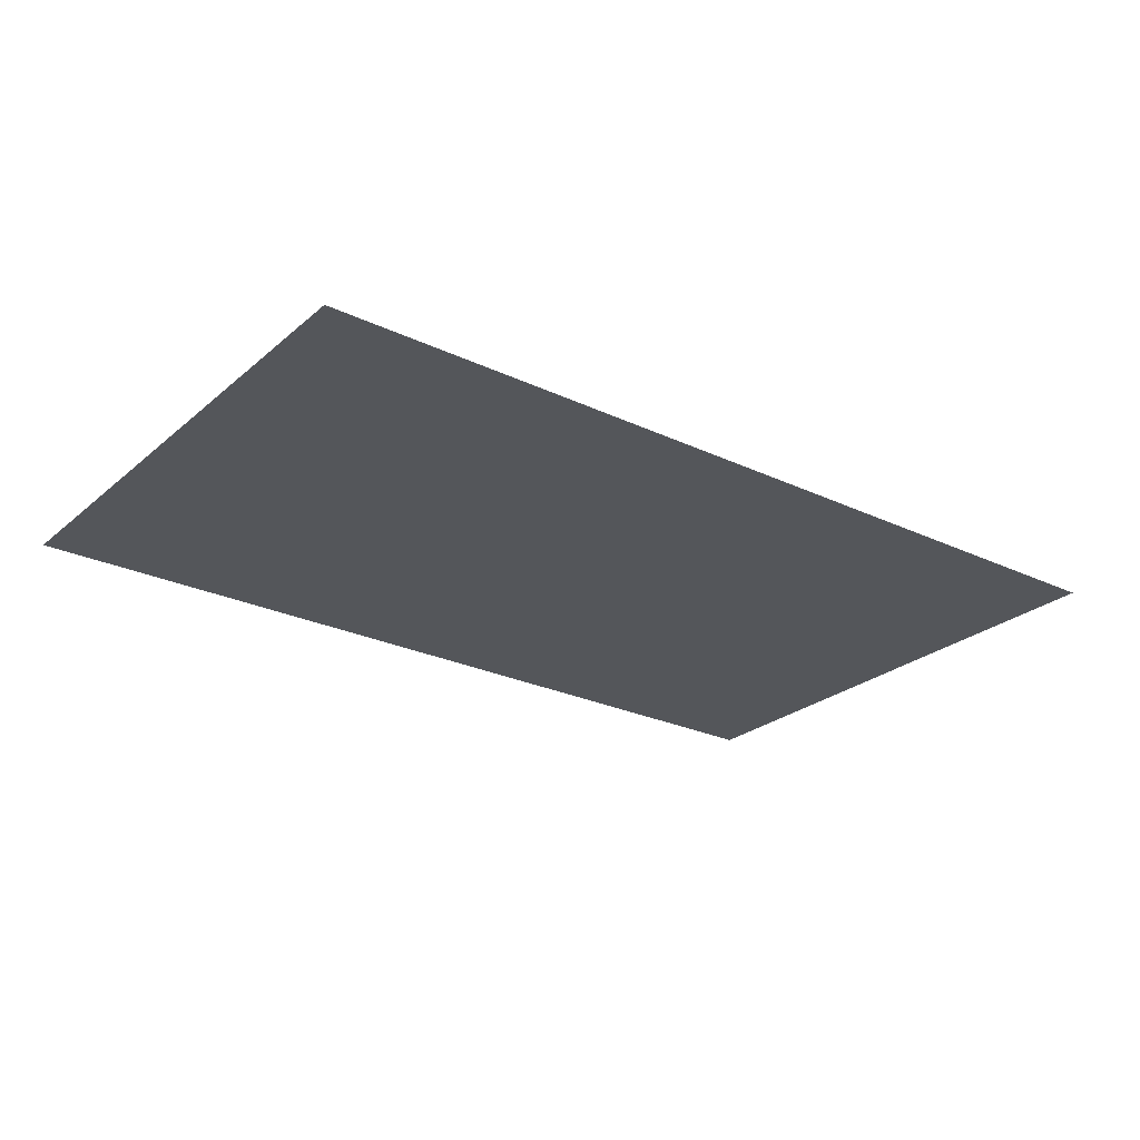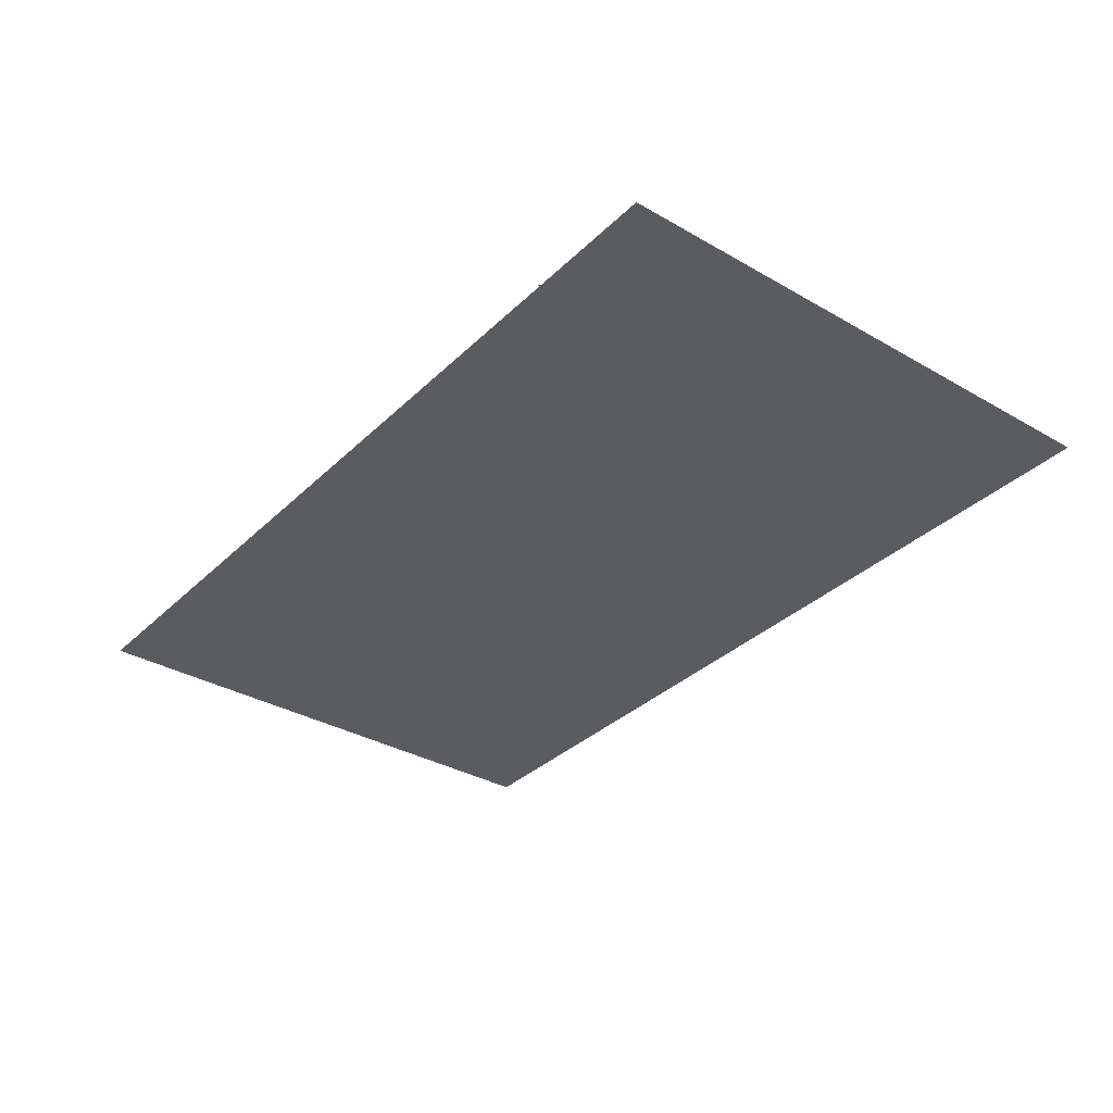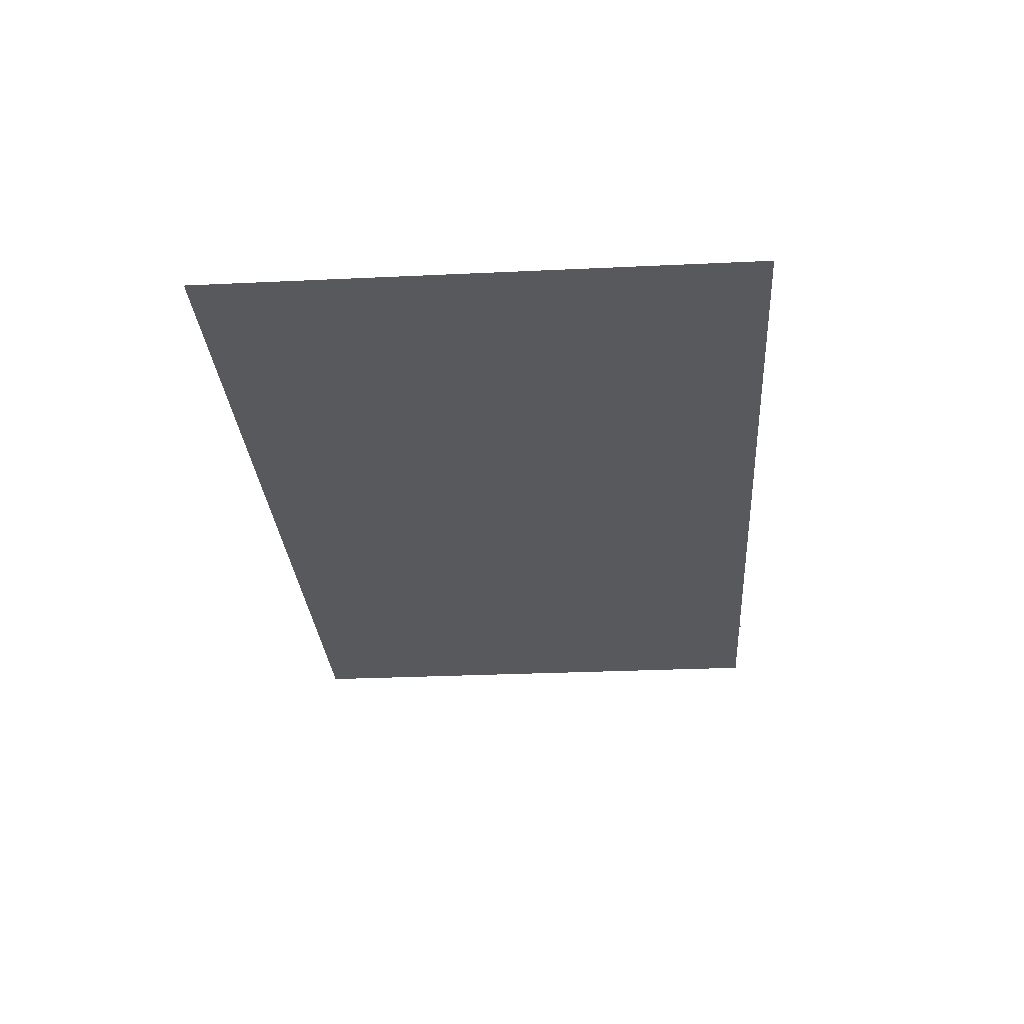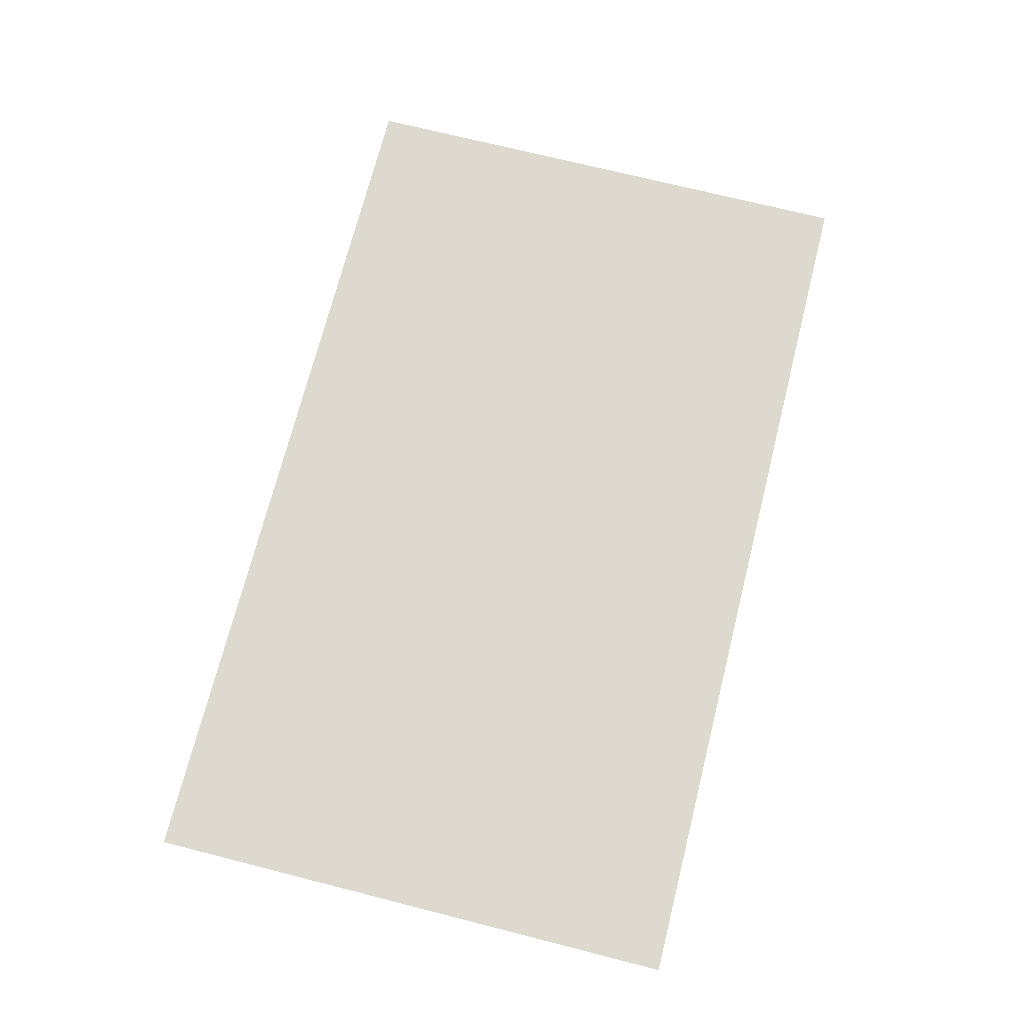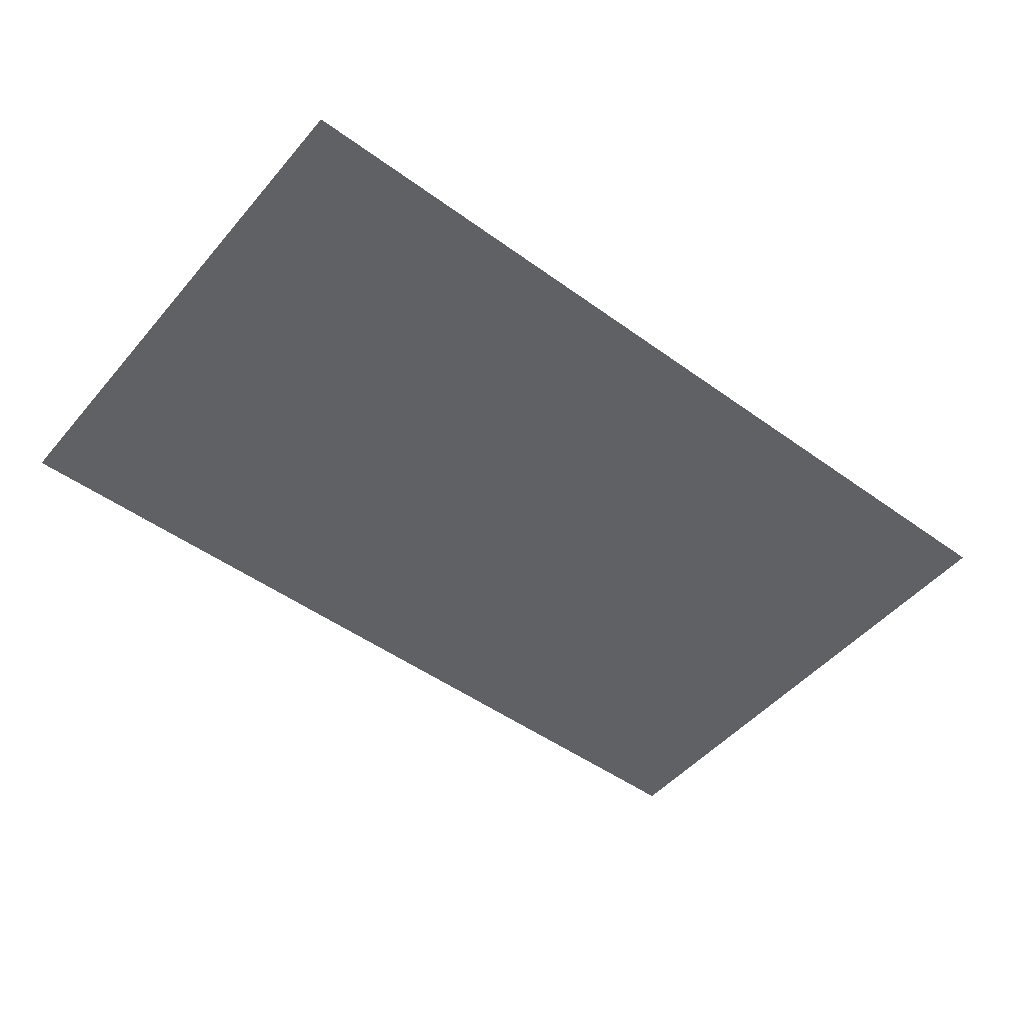
<metadata>
{"format":"obj","ext":"obj","renderer":"f3d","projection":"perspective","resolution":1024,"background":"white","views":[{"elev":-25.6,"azim":142.9,"up":"+Z"},{"elev":-33.9,"azim":52.0,"up":"+Z"},{"elev":-29.0,"azim":-86.0,"up":"+Z"},{"elev":71.6,"azim":104.2,"up":"+Z"},{"elev":-49.2,"azim":141.3,"up":"+Z"}]}
</metadata>
<code>
v -2.5 -1.5 0
v -2.5 1.5 0
v 2.5 1.5 0
v 2.5 -1.5 0
v -2.5 1.328 0
v -1.883 1.5 0
v -1.852 1.328 0
v -2.5 0.7891 0
v -1.812 0.7109 0
v -2.5 0.2344 0
v -1.883 0.2344 0
v -0.8125 0.7031 0
v -0.8047 -0.1875 0
v 0.5391 0.3906 0
v 0.5078 -0.5312 0
v 1.719 0.3672 0
v 1.633 -0.6094 0
v 2.5 0.1797 0
v 2.5 -0.8047 0
v -0.8047 1.5 0
v -0.8438 1.148 0
v 0.5 1.109 0
v 1.555 1.094 0
v 2.5 0.9688 0
v 0.5078 1.5 0
v 1.633 1.5 0
v -1.844 -0.8516 0
v -1.82 -0.7578 0
v -1.773 -0.7578 0
v -1.789 -0.8438 0
v -1.867 -0.9297 0
v -1.688 -0.8906 0
v -1.688 -0.8125 0
v -1.641 -0.8125 0
v -1.648 -0.8984 0
v -1.703 -0.9922 0
v -1.586 -0.9375 0
v -1.57 -0.8438 0
v -1.523 -0.8438 0
v -1.531 -0.9297 0
v -1.578 -1.023 0
v -1.391 -1.078 0
v -1.375 -0.9844 0
v -1.328 -0.9844 0
v -1.336 -1.07 0
v -1.383 -1.164 0
v -2.047 -0.9766 0
v -2.047 -0.9062 0
v -2 -0.9062 0
v -2.016 -0.9922 0
v -2.086 -1.094 0
v -1.094 -0.7578 0
v -1.117 -0.6719 0
v -1.07 -0.6719 0
v -1.062 -0.7578 0
v -1.055 -0.8516 0
v -0.02344 -0.9922 0
v 0 -0.8984 0
v 0.04688 -0.8984 0
v 0.03125 -0.9844 0
v -0.04688 -1.07 0
v 0.1328 -1.031 0
v 0.1328 -0.9531 0
v 0.1797 -0.9531 0
v 0.1719 -1.039 0
v 0.1172 -1.133 0
v 0.2344 -1.078 0
v 0.25 -0.9844 0
v 0.2969 -0.9844 0
v 0.2891 -1.07 0
v 0.2422 -1.164 0
v 0.4297 -1.219 0
v 0.4453 -1.125 0
v 0.4922 -1.125 0
v 0.4844 -1.211 0
v 0.4375 -1.305 0
v -0.2266 -1.117 0
v -0.2266 -1.047 0
v -0.1797 -1.047 0
v -0.1953 -1.133 0
v -0.2656 -1.234 0
v 0.7266 -0.8984 0
v 0.7031 -0.8125 0
v 0.75 -0.8125 0
v 0.7578 -0.8984 0
v 0.7656 -0.9922 0
v 1.32 -1.203 0
v 1.344 -1.109 0
v 1.391 -1.109 0
v 1.375 -1.195 0
v 1.297 -1.281 0
v 1.477 -1.242 0
v 1.477 -1.164 0
v 1.523 -1.164 0
v 1.516 -1.25 0
v 1.461 -1.344 0
v 1.578 -1.289 0
v 1.594 -1.195 0
v 1.641 -1.195 0
v 1.633 -1.281 0
v 1.586 -1.375 0
v 1.773 -1.43 0
v 1.789 -1.336 0
v 1.836 -1.336 0
v 1.828 -1.422 0
v 1.781 -1.516 0
v 1.117 -1.328 0
v 1.117 -1.258 0
v 1.164 -1.258 0
v 1.148 -1.344 0
v 1.078 -1.445 0
v 2.07 -1.109 0
v 2.047 -1.023 0
v 2.094 -1.023 0
v 2.102 -1.109 0
v 2.109 -1.203 0
v -2.078 -0.2578 0
v -2.055 -0.1641 0
v -2.008 -0.1641 0
v -2.023 -0.25 0
v -2.102 -0.3359 0
v -1.922 -0.2969 0
v -1.922 -0.2188 0
v -1.875 -0.2188 0
v -1.883 -0.3047 0
v -1.938 -0.3984 0
v -1.82 -0.3438 0
v -1.805 -0.25 0
v -1.758 -0.25 0
v -1.766 -0.3359 0
v -1.812 -0.4297 0
v -1.625 -0.4844 0
v -1.609 -0.3906 0
v -1.562 -0.3906 0
v -1.57 -0.4766 0
v -1.617 -0.5703 0
v -2.281 -0.3828 0
v -2.281 -0.3125 0
v -2.234 -0.3125 0
v -2.25 -0.3984 0
v -2.32 -0.5 0
v -1.328 -0.1641 0
v -1.352 -0.07812 0
v -1.305 -0.07812 0
v -1.297 -0.1641 0
v -1.289 -0.2578 0
v -1.617 0.2656 0
v -1.625 0.3516 0
v -1.578 0.3516 0
v -1.586 0.2656 0
v -1.586 0.1719 0
v -1.75 0.3672 0
v -1.766 0.4531 0
v -1.719 0.4531 0
v -1.719 0.3672 0
v -1.758 0.2656 0
v -2.008 0.2969 0
v -2.016 0.3828 0
v -1.969 0.3828 0
v -1.977 0.2969 0
v -1.977 0.2031 0
v -2.141 0.3984 0
v -2.156 0.4844 0
v -2.109 0.4844 0
v -2.109 0.3984 0
v -2.148 0.2969 0
v -0.5078 0.1797 0
v -0.5156 0.2656 0
v -0.4688 0.2656 0
v -0.4766 0.1797 0
v -0.4766 0.08594 0
v -0.6406 0.2812 0
v -0.6562 0.3672 0
v -0.6094 0.3672 0
v -0.6094 0.2812 0
v -0.6484 0.1797 0
v -0.8984 0.2109 0
v -0.9062 0.2969 0
v -0.8594 0.2969 0
v -0.8672 0.2109 0
v -0.8672 0.1172 0
v -1.031 0.3125 0
v -1.047 0.3984 0
v -1 0.3984 0
v -1 0.3125 0
v -1.039 0.2109 0
v 0.7422 -0.3047 0
v 0.7344 -0.2188 0
v 0.7812 -0.2188 0
v 0.7734 -0.3047 0
v 0.7734 -0.3984 0
v 0.6094 -0.2031 0
v 0.5938 -0.1172 0
v 0.6406 -0.1172 0
v 0.6406 -0.2031 0
v 0.6016 -0.3047 0
v 0.3516 -0.2734 0
v 0.3438 -0.1875 0
v 0.3906 -0.1875 0
v 0.3828 -0.2734 0
v 0.3828 -0.3672 0
v 0.2188 -0.1719 0
v 0.2031 -0.08594 0
v 0.25 -0.08594 0
v 0.25 -0.1719 0
v 0.2109 -0.2734 0
v 1.961 -0.1172 0
v 1.953 -0.03125 0
v 2 -0.03125 0
v 1.992 -0.1172 0
v 1.992 -0.2109 0
v 1.742 0.03906 0
v 1.727 0.125 0
v 1.773 0.125 0
v 1.773 0.03906 0
v 1.734 -0.0625 0
v 1.484 -0.03125 0
v 1.477 0.05469 0
v 1.523 0.05469 0
v 1.516 -0.03125 0
v 1.516 -0.125 0
v 1.352 0.07031 0
v 1.336 0.1562 0
v 1.383 0.1562 0
v 1.383 0.07031 0
v 1.344 -0.03125 0
v 2.266 -0.5703 0
v 2.258 -0.4844 0
v 2.305 -0.4844 0
v 2.297 -0.5703 0
v 2.297 -0.6641 0
v 2.133 -0.4688 0
v 2.117 -0.3828 0
v 2.164 -0.3828 0
v 2.164 -0.4688 0
v 2.125 -0.5703 0
v 1.875 -0.5391 0
v 1.867 -0.4531 0
v 1.914 -0.4531 0
v 1.906 -0.5391 0
v 1.906 -0.6328 0
v 1.742 -0.4375 0
v 1.727 -0.3516 0
v 1.773 -0.3516 0
v 1.773 -0.4375 0
v 1.734 -0.5391 0
v -0.7578 -1.102 0
v -0.7656 -1.078 0
v -0.7344 -1.062 0
v -0.7422 -1.086 0
v -0.7266 -1.117 0
v -0.7578 -1.125 0
v -0.7344 -1.164 0
v -0.7578 -1.164 0
v -0.7578 -1.047 0
v -0.7578 -1.039 0
v -0.7734 -1.008 0
v -0.7422 -1 0
v -0.7656 -1 0
v -0.7578 -1 0
v -0.7109 -1.062 0
v -0.7109 -1.109 0
v -0.6641 -1.062 0
v -0.6797 -1.102 0
v -0.7344 -1.016 0
v -0.7109 -1.047 0
v -0.7109 -1 0
v -0.6875 -1.016 0
v -0.7969 -1.078 0
v -0.7891 -1.016 0
v -0.7891 -1 0
v -0.7891 -0.9531 0
v -0.7656 -0.9531 0
v -0.7734 -0.8984 0
v -0.7578 -0.8984 0
v -0.7578 -0.8359 0
v -0.8359 -1.047 0
v -0.8438 -1.016 0
v -0.7656 -1.125 0
v -0.8047 -1.086 0
v -0.8125 -1.141 0
v -0.8359 -1.109 0
v -0.7734 -0.8438 0
v -0.8047 -0.8906 0
v -0.8359 -0.8828 0
v -0.8125 -0.8281 0
v -0.8203 -0.9531 0
v -0.7266 -0.8359 0
v -0.7266 -0.8828 0
v -0.7422 -0.8828 0
v -0.7578 -0.8438 0
v -0.7578 -0.9297 0
v 1.828 -1.039 0
v 1.82 -1.062 0
v 1.805 -1.047 0
v 1.797 -1.023 0
v 1.82 -1 0
v 1.852 -0.9766 0
v 1.859 -1.039 0
v 1.906 -0.9766 0
v 1.898 -1.008 0
v 1.82 -1.008 0
v 1.805 -0.9609 0
v 1.836 -0.9688 0
v 1.828 -0.9609 0
v 1.852 -0.9609 0
v 1.828 -0.9141 0
v 1.852 -0.9141 0
v 1.82 -0.8594 0
v 1.836 -0.8594 0
v 1.82 -0.7969 0
v 1.82 -1.086 0
v 1.789 -1.078 0
v 1.82 -1.125 0
v 1.797 -1.125 0
v 1.773 -1.07 0
v 1.773 -1.023 0
v 1.742 -1.062 0
v 1.727 -1.023 0
v 1.773 -1.008 0
v 1.797 -0.9766 0
v 1.75 -0.9766 0
v 1.773 -0.9609 0
v 1.82 -0.9609 0
v 1.867 -1.047 0
v 1.828 -1.086 0
v 1.898 -1.07 0
v 1.875 -1.102 0
v 1.867 -0.8516 0
v 1.836 -0.8047 0
v 1.875 -0.7891 0
v 1.898 -0.8438 0
v 1.883 -0.9141 0
v 1.789 -0.8438 0
v 1.789 -0.7969 0
v 1.82 -0.8047 0
v 1.805 -0.8438 0
v 1.82 -0.8906 0
v 1.312 -0.5469 0
v 1.32 -0.6172 0
v 1.188 -0.6484 0
v 1.156 -0.5625 0
v 1.086 -0.4844 0
v 1.375 -0.5 0
v 1.172 -0.3828 0
v 1.359 -0.4297 0
v 1.266 -0.2891 0
v 1.359 -0.3672 0
v 1.125 -0.5859 0
v 1.039 -0.5312 0
v 0.9922 -0.4453 0
v 1.031 -0.375 0
v 1.094 -0.3203 0
v -0.2578 -0.3125 0
v -0.4453 -0.5156 0
v -0.6328 -0.5859 0
v -0.5938 -0.3516 0
v -0.6328 -0.1875 0
v -0.1875 -0.2422 0
v -0.6719 0.01562 0
v -0.2188 -0.03125 0
v -0.7656 0.1719 0
v -0.4375 0.1172 0
v -0.7812 -0.5391 0
v -0.8594 -0.3047 0
v -0.9297 -0.2031 0
v -0.875 -0.07031 0
v -0.8672 0.03906 0
f 1 2 3
f 1 3 4
f 5 2 6
f 5 6 7
f 7 6 20
f 7 20 21
f 21 20 25
f 21 25 22
f 22 25 26
f 22 26 23
f 23 26 3
f 23 3 24
f 5 7 8
f 8 7 9
f 7 21 9
f 9 21 12
f 12 21 22
f 12 22 14
f 14 22 23
f 14 23 16
f 16 23 24
f 16 24 18
f 8 9 10
f 10 9 11
f 11 9 12
f 11 12 13
f 13 12 14
f 13 14 15
f 15 14 16
f 15 16 17
f 17 16 18
f 17 18 19
f 27 28 29
f 27 29 30
f 27 30 31
f 32 33 34
f 32 34 35
f 32 35 36
f 37 38 39
f 37 39 40
f 37 40 41
f 42 43 44
f 42 44 45
f 42 45 46
f 47 48 49
f 47 49 50
f 47 50 51
f 52 53 54
f 52 54 55
f 52 55 56
f 57 58 59
f 57 59 60
f 57 60 61
f 62 63 64
f 62 64 65
f 62 65 66
f 67 68 69
f 67 69 70
f 67 70 71
f 72 73 74
f 72 74 75
f 72 75 76
f 77 78 79
f 77 79 80
f 77 80 81
f 82 83 84
f 82 84 85
f 82 85 86
f 87 88 89
f 87 89 90
f 87 90 91
f 92 93 94
f 92 94 95
f 92 95 96
f 97 98 99
f 97 99 100
f 97 100 101
f 102 103 104
f 102 104 105
f 102 105 106
f 107 108 109
f 107 109 110
f 107 110 111
f 112 113 114
f 112 114 115
f 112 115 116
f 117 118 119
f 117 119 120
f 117 120 121
f 122 123 124
f 122 124 125
f 122 125 126
f 127 128 129
f 127 129 130
f 127 130 131
f 132 133 134
f 132 134 135
f 132 135 136
f 137 138 139
f 137 139 140
f 137 140 141
f 142 143 144
f 142 144 145
f 142 145 146
f 147 148 149
f 147 149 150
f 147 150 151
f 152 153 154
f 152 154 155
f 152 155 156
f 157 158 159
f 157 159 160
f 157 160 161
f 162 163 164
f 162 164 165
f 162 165 166
f 167 168 169
f 167 169 170
f 167 170 171
f 172 173 174
f 172 174 175
f 172 175 176
f 177 178 179
f 177 179 180
f 177 180 181
f 182 183 184
f 182 184 185
f 182 185 186
f 187 188 189
f 187 189 190
f 187 190 191
f 192 193 194
f 192 194 195
f 192 195 196
f 197 198 199
f 197 199 200
f 197 200 201
f 202 203 204
f 202 204 205
f 202 205 206
f 207 208 209
f 207 209 210
f 207 210 211
f 212 213 214
f 212 214 215
f 212 215 216
f 217 218 219
f 217 219 220
f 217 220 221
f 222 223 224
f 222 224 225
f 222 225 226
f 227 228 229
f 227 229 230
f 227 230 231
f 232 233 234
f 232 234 235
f 232 235 236
f 237 238 239
f 237 239 240
f 237 240 241
f 242 243 244
f 242 244 245
f 242 245 246
f 346 345 347
f 346 347 348
f 345 352 353
f 345 353 347
f 361 360 362
f 361 362 363
f 360 367 368
f 360 368 362
f 247 248 249
f 247 249 250
f 255 249 248
f 255 248 256
f 293 294 295
f 293 295 296
f 293 296 297
f 296 302 297
f 247 250 251
f 247 251 252
f 252 251 253
f 252 253 254
f 255 256 257
f 255 257 258
f 258 257 259
f 258 259 260
f 250 249 261
f 250 261 262
f 262 261 263
f 262 263 264
f 249 255 265
f 249 265 266
f 266 265 267
f 266 267 268
f 256 248 269
f 256 269 270
f 270 269 277
f 270 277 278
f 248 247 279
f 248 279 280
f 280 279 281
f 280 281 282
f 293 297 298
f 293 298 299
f 299 298 300
f 299 300 301
f 297 302 303
f 297 303 304
f 295 294 312
f 295 312 313
f 313 312 314
f 313 314 315
f 296 295 316
f 296 316 317
f 317 316 318
f 317 318 319
f 302 296 320
f 302 320 321
f 321 320 322
f 321 322 323
f 304 303 324
f 304 324 305
f 294 293 325
f 294 325 326
f 326 325 327
f 326 327 328
f 256 270 257
f 257 270 271
f 257 271 259
f 259 271 272
f 259 272 273
f 273 272 274
f 273 274 275
f 275 274 276
f 283 284 285
f 283 285 286
f 284 287 285
f 288 289 290
f 288 290 291
f 289 292 290
f 297 304 298
f 298 304 305
f 298 305 306
f 306 305 307
f 306 307 308
f 308 307 309
f 308 309 310
f 310 309 311
f 329 330 331
f 329 331 332
f 329 332 333
f 334 335 336
f 334 336 337
f 334 337 338
f 339 340 341
f 339 341 342
f 354 355 356
f 354 356 357
f 339 342 343
f 339 343 344
f 342 341 349
f 342 349 350
f 354 357 358
f 354 358 359
f 357 356 364
f 357 364 365
f 344 343 345
f 344 345 346
f 342 350 343
f 343 350 351
f 359 358 360
f 359 360 361
f 357 365 358
f 358 365 366
f 343 351 345
f 345 351 352
f 358 366 360
f 360 366 367

</code>
